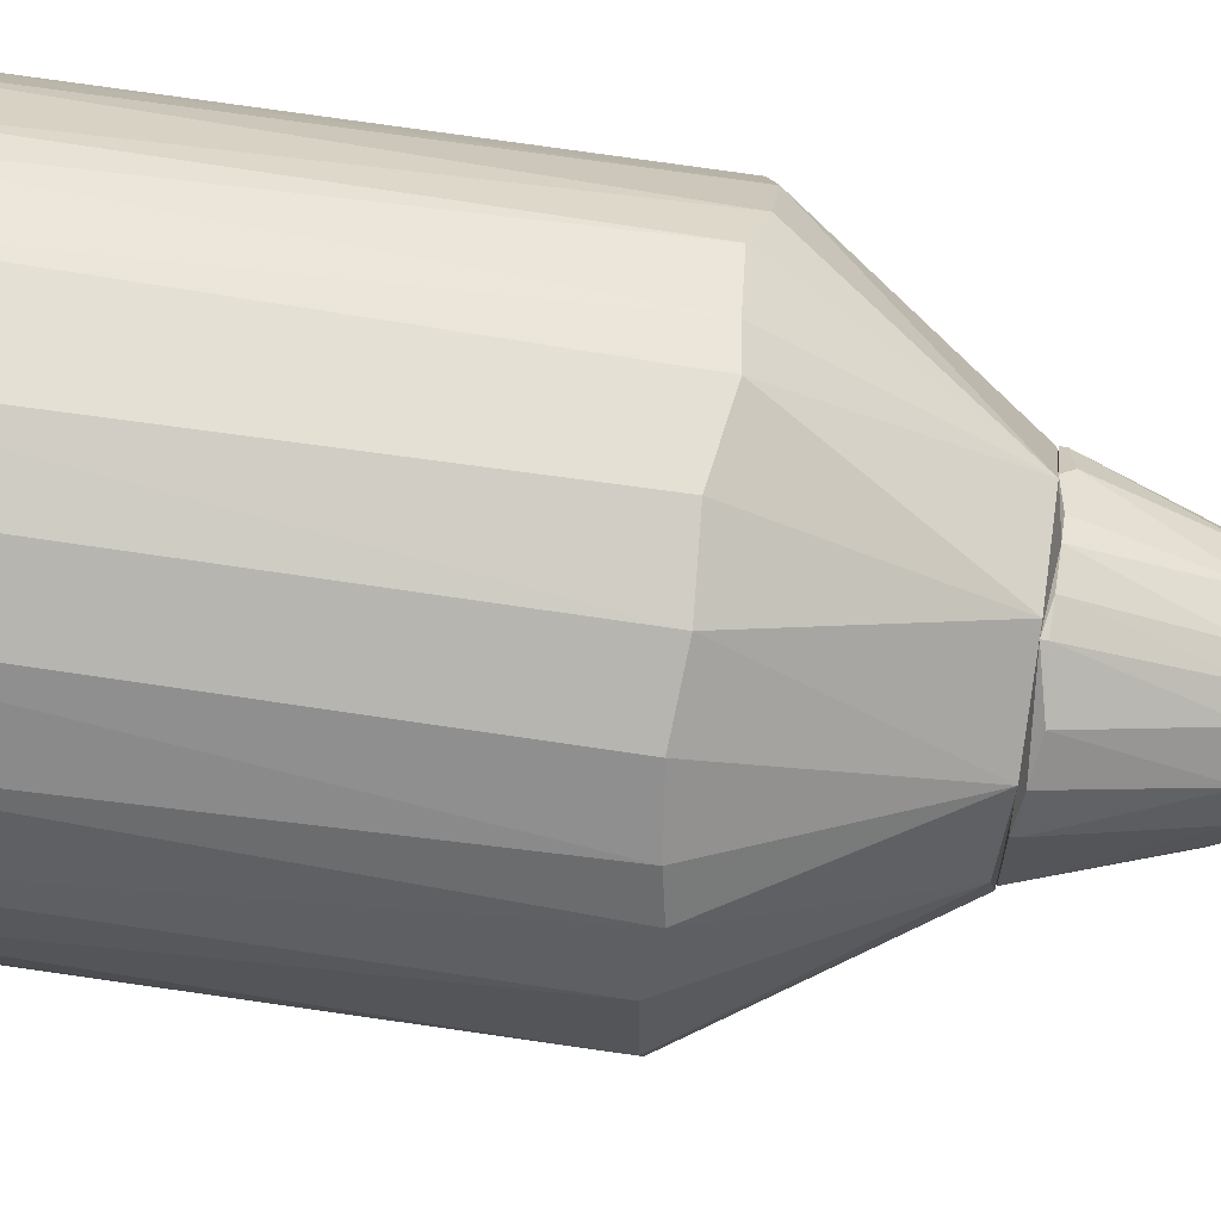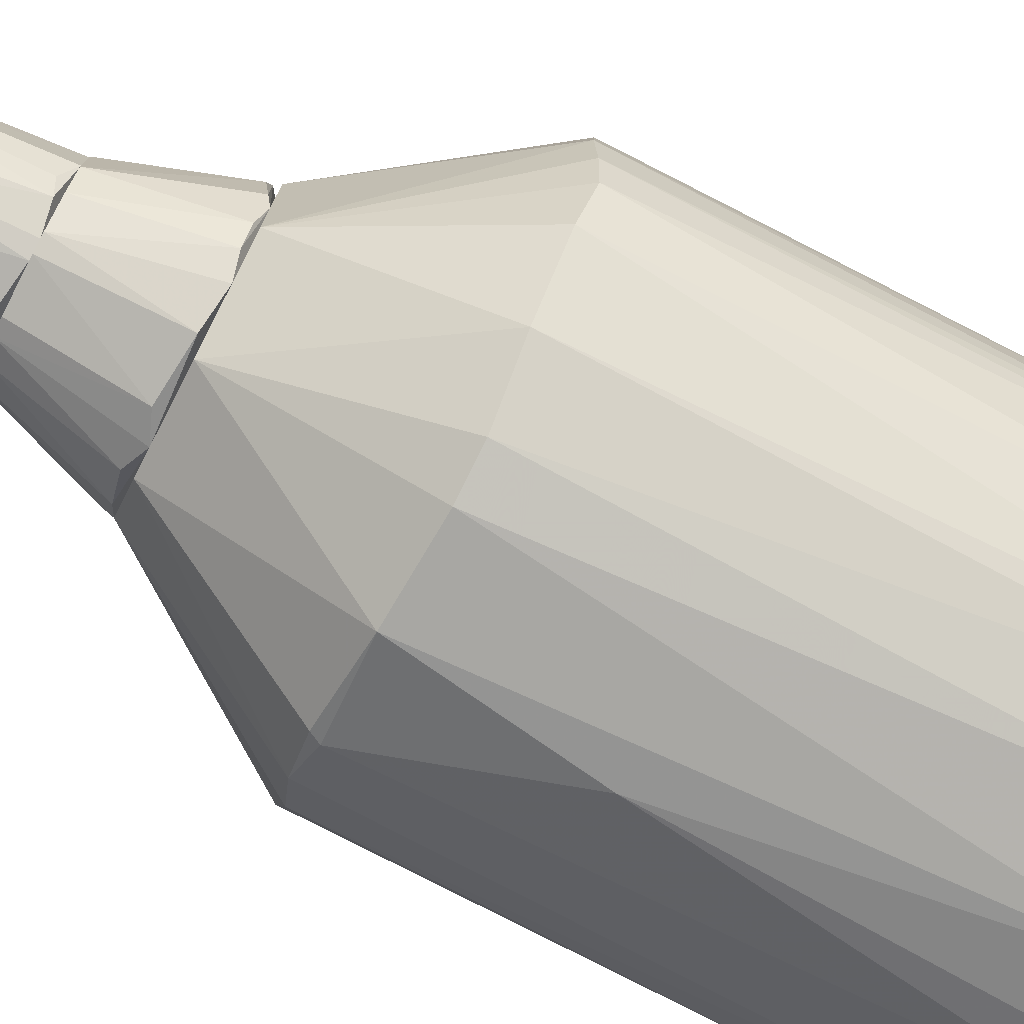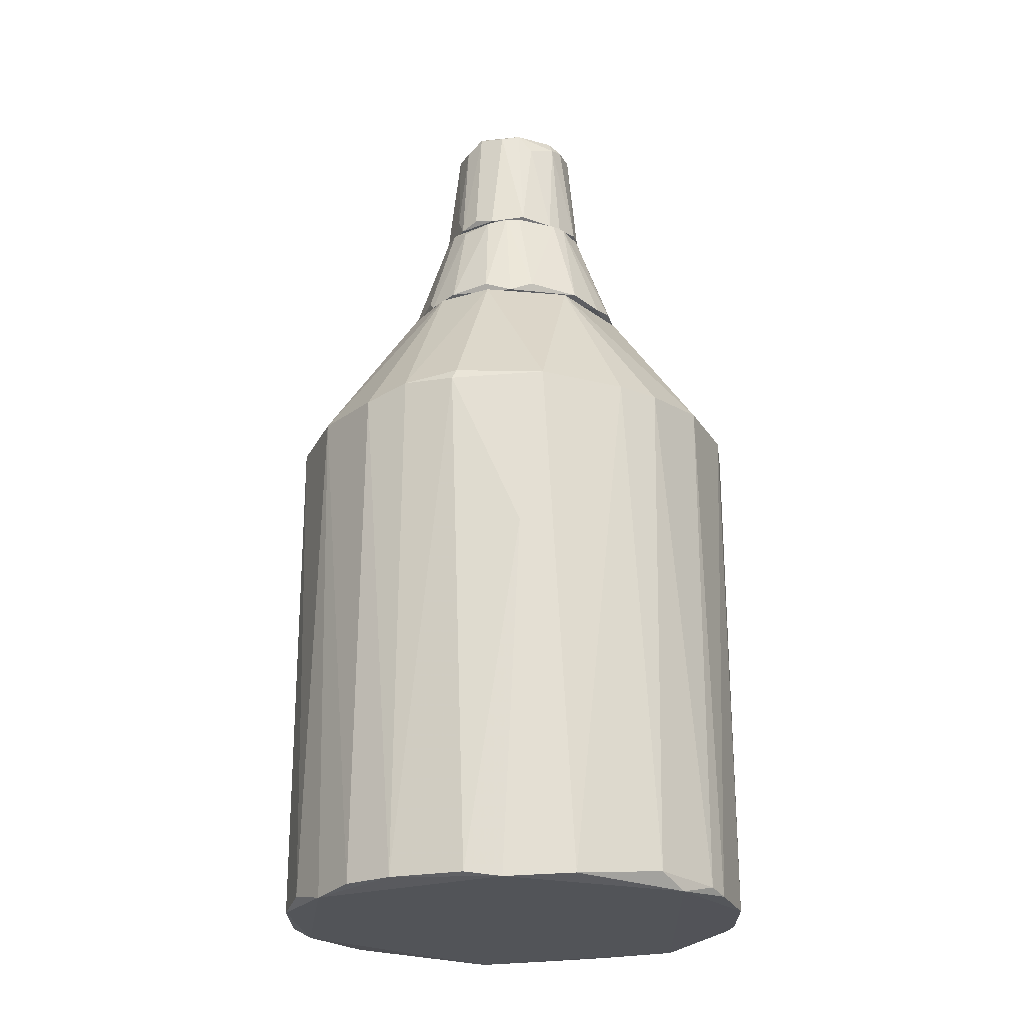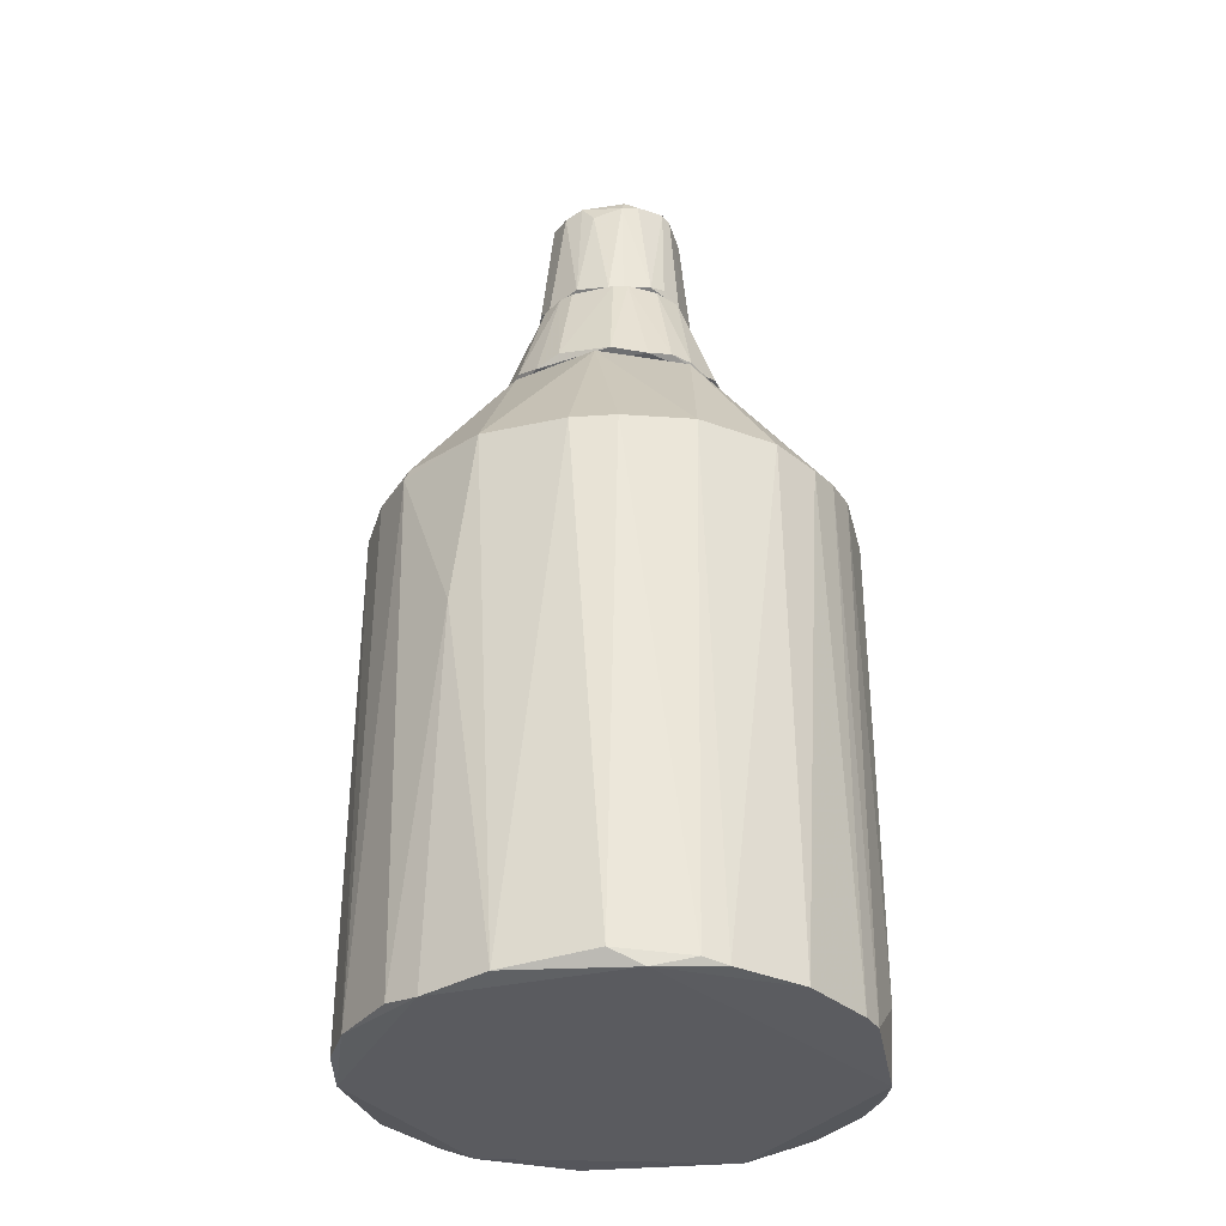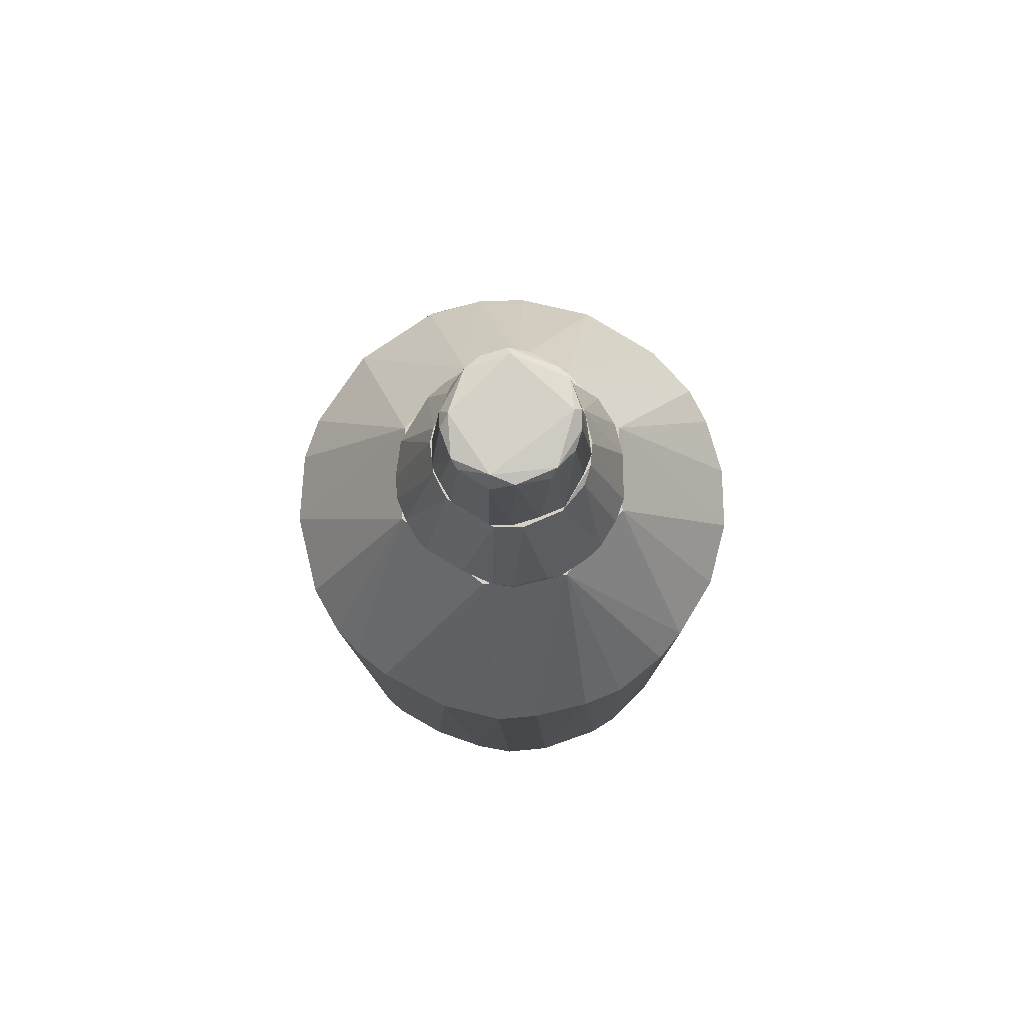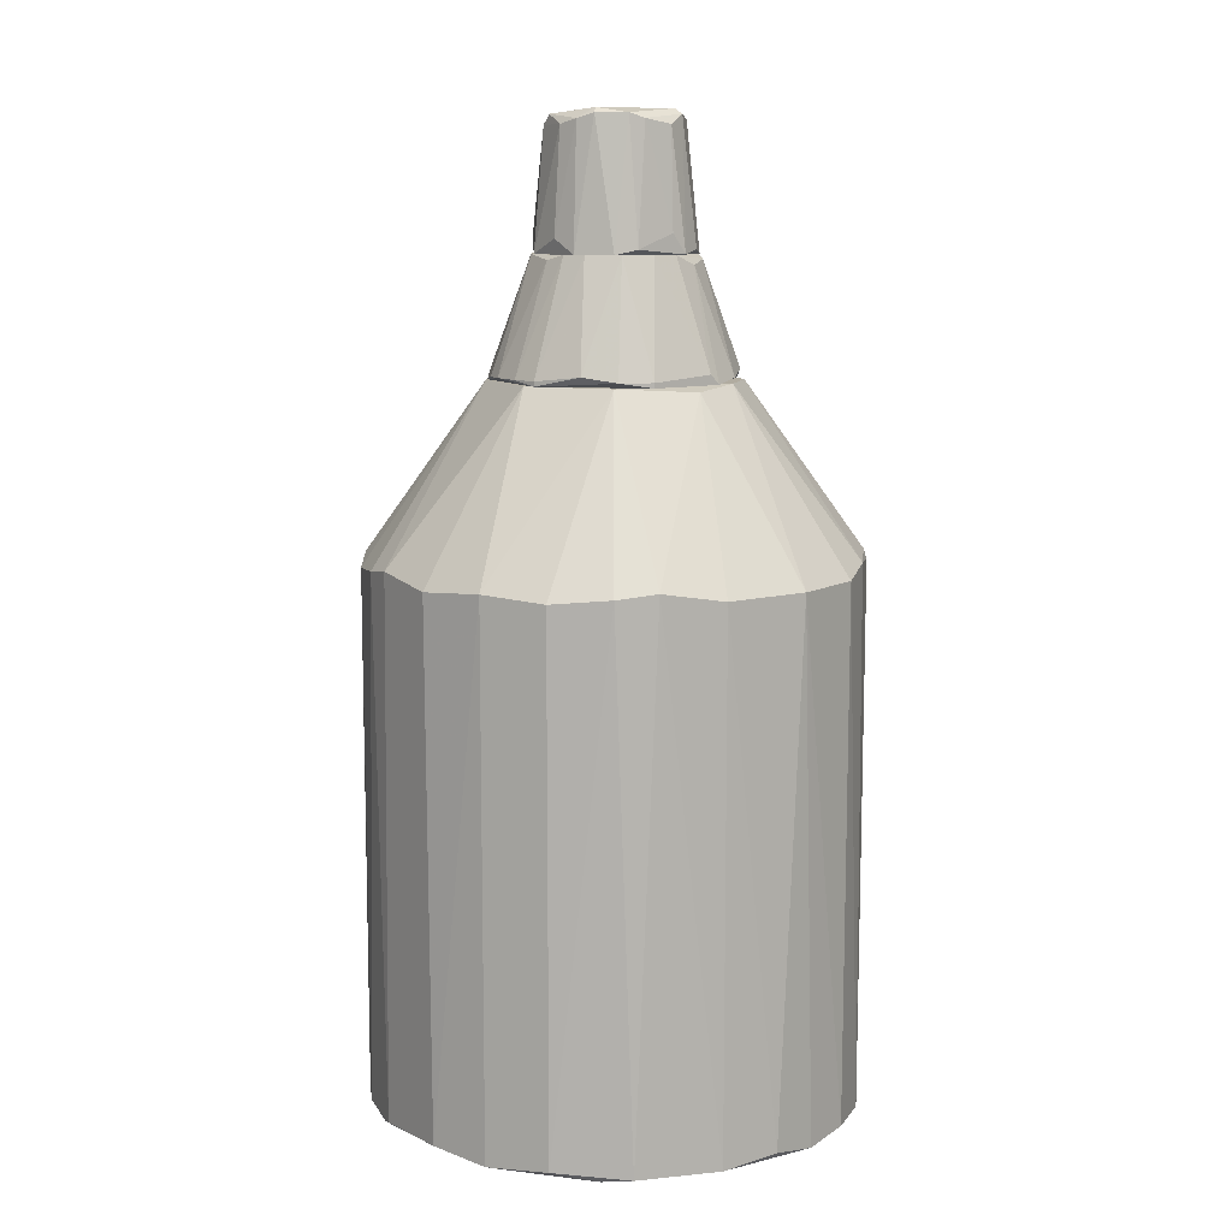
<metadata>
{"format":"obj","ext":"obj","renderer":"f3d","projection":"perspective","resolution":1024,"background":"white","views":[{"elev":65.5,"azim":98.8,"up":"+Z"},{"elev":-77.4,"azim":-117.3,"up":"+Z"},{"elev":-23.1,"azim":159.1,"up":"+Y"},{"elev":-32.8,"azim":-162.2,"up":"+Y"},{"elev":79.2,"azim":-58.5,"up":"+Y"},{"elev":10.1,"azim":54.9,"up":"+Y"}]}
</metadata>
<code>
o convex_0
v 0.2277 0.409 -0.01446
v -0.4373 -0.8669 -0.05943
v -0.4283 -0.8669 -0.1044
v 0.4343 -0.8669 0.08426
v -0.1138 0.1033 0.4257
v -0.1407 0.1033 -0.4189
v 0.2366 -0.8671 -0.3739
v -0.09576 -0.8759 0.4257
v -0.4283 0.1123 0.1022
v 0.2905 0.09433 0.3358
v 0.3894 0.09433 -0.2122
v -0.1766 -0.8759 -0.4009
v -0.2126 0.418 0.06625
v -0.3654 0.1123 -0.2482
v -0.3294 -0.8669 0.3
v 0.1917 -0.8671 0.3988
v 0.1018 0.1123 -0.4278
v 0.4343 0.09433 0.08426
v -0.03292 0.418 -0.2212
v 0.04794 0.418 0.2191
v 0.4253 -0.8761 -0.1134
v -0.2755 0.1123 0.3448
v 0.07484 0.09446 0.4348
v 0.04794 -0.8671 -0.4369
v 0.3804 -0.8669 0.228
v -0.2845 -0.8669 -0.347
v 0.2546 0.1213 -0.356
v -0.4283 0.1123 -0.1044
v -0.4103 -0.8759 0.1561
v 0.3445 -0.8669 -0.2841
v -0.1857 0.418 -0.1313
v -0.3923 0.09433 0.21
v 0.3984 0.1123 0.1921
v 0.1288 0.418 -0.1852
v 0.4343 0.09433 -0.07743
v -0.2306 -0.8671 0.3808
v -0.2576 0.1123 -0.356
v 0.1828 0.418 0.1291
v -0.1138 0.418 0.1921
v 0.08389 -0.858 0.4348
v -0.3744 -0.8669 -0.2391
v 0.1917 0.1033 0.3988
v -0.05981 0.1033 -0.4369
v -0.1227 -0.8491 -0.4278
v 0.2905 -0.858 0.3358
v 0.4434 -0.8581 -0.02351
v -0.05085 0.1123 0.4348
v -0.4373 0.1213 -0.03247
v -0.4373 -0.7861 0.05729
v 0.1468 -0.2022 -0.4189
v 0.3984 -0.8669 -0.2032
v 0.3355 0.1123 -0.2841
v 0.2007 0.418 -0.1043
v -0.3474 0.1123 0.273
v 0.3624 0.1033 0.255
v -0.4103 0.1033 -0.1673
v -0.2485 -0.858 -0.3739
v -0.2126 0.09446 0.3897
v 0.2636 0.1033 -0.356
v -0.3833 -0.8669 0.228
v 0.1737 -0.8759 -0.4009
v -0.1766 -0.8671 0.4077
v -0.06886 -0.8671 0.4348
v 0.3355 -0.8759 0.264
f 25 45 64
f 19 13 20
f 3 2 28
f 2 3 29
f 8 15 29
f 12 21 29
f 21 8 29
f 13 19 31
f 13 9 32
f 9 29 32
f 18 1 33
f 4 18 33
f 25 4 33
f 17 19 34
f 19 20 34
f 27 17 34
f 1 18 35
f 15 8 36
f 22 15 36
f 19 6 37
f 26 14 37
f 14 31 37
f 31 19 37
f 33 1 38
f 34 20 38
f 20 13 39
f 8 16 40
f 26 12 41
f 14 26 41
f 29 3 41
f 12 29 41
f 16 10 42
f 20 23 42
f 10 38 42
f 38 20 42
f 40 16 42
f 23 40 42
f 6 19 43
f 19 17 43
f 17 24 43
f 43 24 44
f 24 12 44
f 6 43 44
f 10 16 45
f 18 4 46
f 4 21 46
f 35 18 46
f 21 35 46
f 23 20 47
f 39 5 47
f 20 39 47
f 40 23 47
f 9 13 48
f 28 2 48
f 13 31 48
f 31 28 48
f 2 29 49
f 29 9 49
f 48 2 49
f 9 48 49
f 24 17 50
f 21 30 51
f 30 11 51
f 11 35 51
f 35 21 51
f 11 30 52
f 27 34 52
f 52 34 53
f 1 35 53
f 35 11 53
f 38 1 53
f 34 38 53
f 11 52 53
f 15 22 54
f 13 32 54
f 39 13 54
f 22 39 54
f 25 33 55
f 38 10 55
f 33 38 55
f 10 45 55
f 45 25 55
f 3 28 56
f 31 14 56
f 28 31 56
f 14 41 56
f 41 3 56
f 12 26 57
f 37 6 57
f 26 37 57
f 6 44 57
f 44 12 57
f 22 36 58
f 5 39 58
f 39 22 58
f 17 27 59
f 30 7 59
f 7 50 59
f 50 17 59
f 52 30 59
f 27 52 59
f 29 15 60
f 32 29 60
f 15 54 60
f 54 32 60
f 21 12 61
f 12 24 61
f 7 30 61
f 30 21 61
f 50 7 61
f 24 50 61
f 36 8 62
f 5 58 62
f 58 36 62
f 8 40 63
f 47 5 63
f 40 47 63
f 5 62 63
f 62 8 63
f 16 8 64
f 8 21 64
f 21 4 64
f 4 25 64
f 45 16 64
o convex_1
v -0.2036 0.418 -0.08642
v 0.2097 0.427 0.06625
v 0.2097 0.418 0.06625
v -0.06881 0.427 0.2101
v 0.03897 0.6336 -0.1403
v -0.05083 0.6336 0.1382
v 0.08387 0.418 -0.2033
v 0.1468 0.6336 -0.02351
v -0.1407 0.6336 0.04831
v 0.08387 0.6336 0.1202
v -0.06881 0.6336 -0.1313
v -0.1856 0.418 0.1202
v 0.06593 0.418 0.2101
v -0.0598 0.427 -0.2122
v 0.1827 0.427 -0.1224
v -0.1407 0.6336 -0.05049
v -0.1587 0.427 -0.1583
v -0.2126 0.436 0.02133
v 0.1019 0.6246 -0.1134
v 0.1378 0.436 0.1652
v 0.1288 0.6336 0.07525
v 0.2097 0.418 -0.06844
v 0.01201 0.6246 0.1472
v -0.1407 0.436 0.1652
v -0.1138 0.6336 0.09328
v -0.03284 0.427 0.2191
v 0.03897 0.436 -0.2122
v 0.1288 0.436 -0.1763
v -0.1227 0.418 -0.1853
v 0.1827 0.427 0.1202
v -0.1138 0.6336 -0.09542
v -0.04186 0.6336 -0.1403
v -0.2036 0.427 0.08424
v -0.2126 0.427 -0.05944
v 0.1378 0.6157 -0.06844
v 0.1468 0.6336 0.02133
v 0.2097 0.436 -0.05049
v 0.06593 0.427 0.2101
v -0.1856 0.427 -0.1224
v -0.1227 0.418 0.1831
v 0.04794 0.6336 0.1382
v 0.02099 0.427 0.2191
v 0.06593 0.6336 -0.1313
v -0.1856 0.427 0.1202
f 73 97 108
f 67 65 71
f 69 70 72
f 70 69 73
f 72 70 74
f 73 69 75
f 65 67 76
f 76 67 77
f 73 75 80
f 73 80 82
f 72 74 85
f 74 84 85
f 66 67 86
f 67 71 86
f 71 79 86
f 70 73 89
f 88 70 89
f 70 68 90
f 87 70 90
f 71 78 91
f 79 71 92
f 83 79 92
f 71 65 93
f 78 71 93
f 75 78 93
f 81 75 93
f 65 81 93
f 67 66 94
f 77 67 94
f 84 77 94
f 66 85 94
f 85 84 94
f 80 75 95
f 75 81 95
f 75 69 96
f 78 75 96
f 69 91 96
f 91 78 96
f 65 76 97
f 73 82 97
f 82 80 98
f 65 97 98
f 97 82 98
f 83 72 99
f 79 83 99
f 86 79 99
f 85 66 100
f 72 85 100
f 66 86 101
f 99 72 101
f 86 99 101
f 100 66 101
f 72 100 101
f 84 74 102
f 77 84 102
f 81 65 103
f 80 95 103
f 95 81 103
f 65 98 103
f 98 80 103
f 68 70 104
f 76 77 104
f 70 88 104
f 88 76 104
f 90 68 104
f 77 90 104
f 74 70 105
f 70 87 105
f 102 74 105
f 102 105 106
f 90 77 106
f 87 90 106
f 77 102 106
f 105 87 106
f 69 72 107
f 72 83 107
f 91 69 107
f 71 91 107
f 92 71 107
f 83 92 107
f 76 88 108
f 88 89 108
f 89 73 108
f 97 76 108
o convex_2
v 0.02095 0.6606 0.1382
v -0.0329 0.6336 -0.1404
v -0.05987 0.6336 -0.1313
v -0.05087 0.8763 -0.09542
v 0.1198 0.8493 -0.03251
v -0.09581 0.8673 0.06631
v -0.1408 0.6336 0.03934
v 0.1378 0.6336 -0.05048
v 0.07489 0.8673 0.09328
v 0.1198 0.6336 0.08428
v 0.06592 0.8583 -0.1044
v -0.1228 0.8583 -0.03251
v -0.04188 0.6336 0.1382
v -0.0329 0.8673 0.1113
v 0.09289 0.6336 -0.1134
v -0.1228 0.6516 -0.07742
v 0.1109 0.8673 0.04834
v -0.05087 0.8493 -0.1134
v 0.1378 0.6426 0.04834
v 0.1019 0.8673 -0.06845
v -0.08681 0.6606 0.1113
v 0.02998 0.6426 -0.1404
v 0.06592 0.8763 0.08428
v 0.06592 0.6336 0.1292
v 0.01201 0.8493 0.1202
v -0.1408 0.6336 -0.04148
v -0.1048 0.8763 0.02135
v -0.1228 0.8493 0.03037
v 0.003009 0.8313 -0.1224
v -0.07782 0.8583 -0.09542
v 0.09289 0.8763 -0.05948
v -0.1228 0.6426 0.07529
v -0.05087 0.8493 0.1113
v -0.1048 0.6426 -0.1044
v -0.1138 0.8673 -0.05048
v 0.02998 0.8673 -0.1134
v 0.1198 0.6426 -0.08642
v 0.1198 0.8583 0.02135
v 0.04795 0.8583 0.1113
v 0.1378 0.6696 -0.02348
f 146 127 148
f 111 110 115
f 115 110 116
f 115 116 118
f 115 118 121
f 116 110 123
f 117 118 125
f 110 111 126
f 118 116 127
f 125 118 127
f 113 116 128
f 123 110 130
f 119 123 130
f 117 125 131
f 118 117 132
f 109 121 132
f 121 118 132
f 121 109 133
f 111 115 134
f 115 120 134
f 114 122 135
f 131 112 135
f 122 131 135
f 120 115 136
f 135 120 136
f 114 135 136
f 110 126 137
f 130 110 137
f 112 126 138
f 112 131 139
f 131 125 139
f 115 121 140
f 129 114 140
f 121 129 140
f 114 136 140
f 136 115 140
f 122 114 141
f 114 129 141
f 129 121 141
f 121 133 141
f 133 122 141
f 126 111 142
f 111 134 142
f 134 124 142
f 138 126 142
f 138 142 143
f 134 120 143
f 124 134 143
f 135 112 143
f 120 135 143
f 112 138 143
f 142 124 143
f 126 112 144
f 128 119 144
f 119 130 144
f 137 126 144
f 130 137 144
f 112 139 144
f 139 128 144
f 116 123 145
f 123 119 145
f 128 116 145
f 119 128 145
f 125 127 146
f 113 128 146
f 128 139 146
f 139 125 146
f 131 122 147
f 117 131 147
f 109 132 147
f 132 117 147
f 133 109 147
f 122 133 147
f 116 113 148
f 127 116 148
f 113 146 148

</code>
